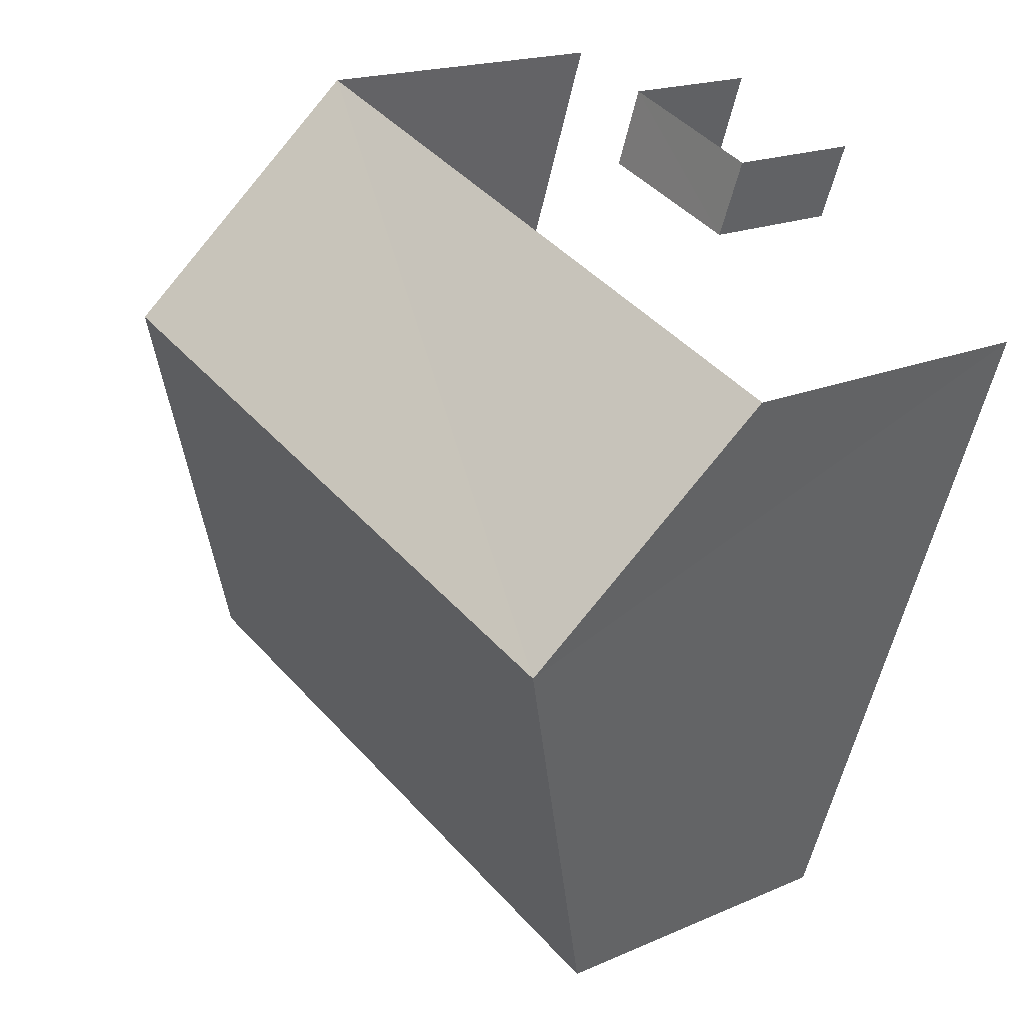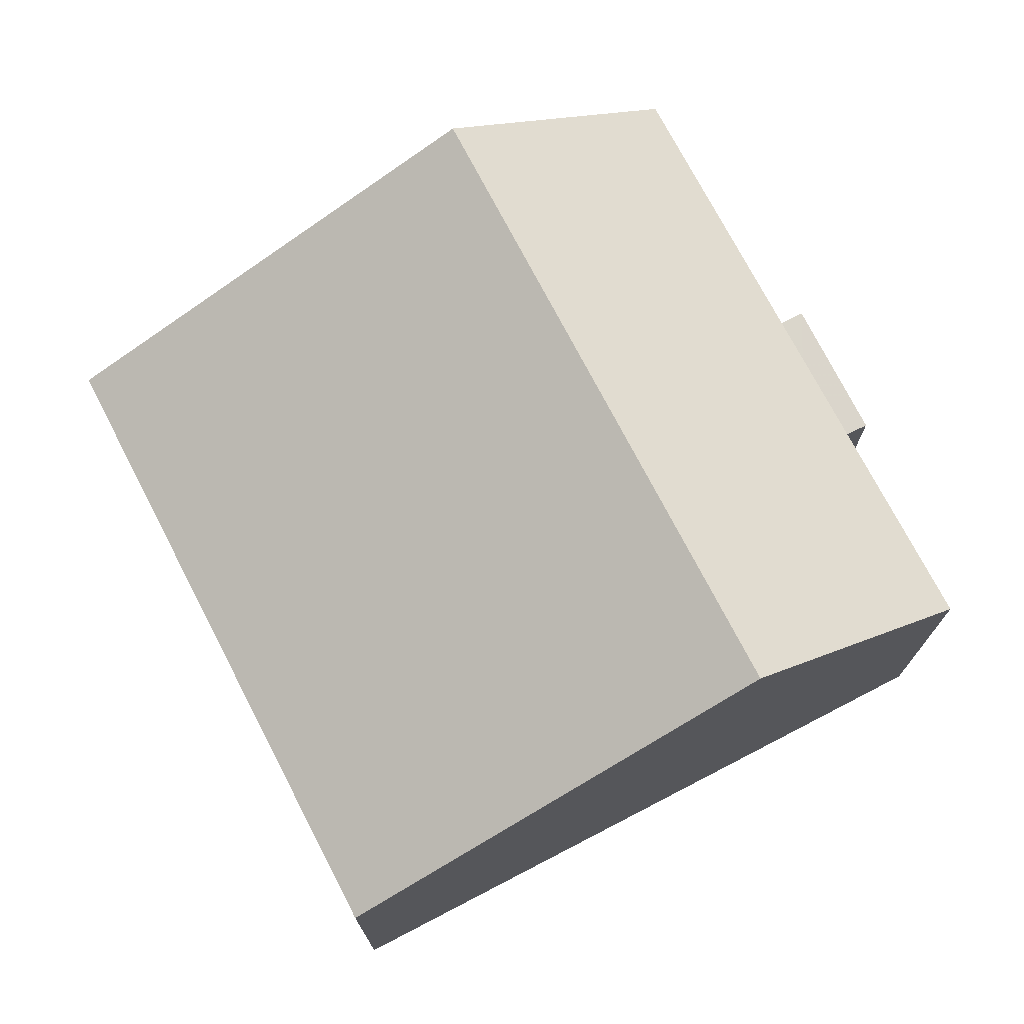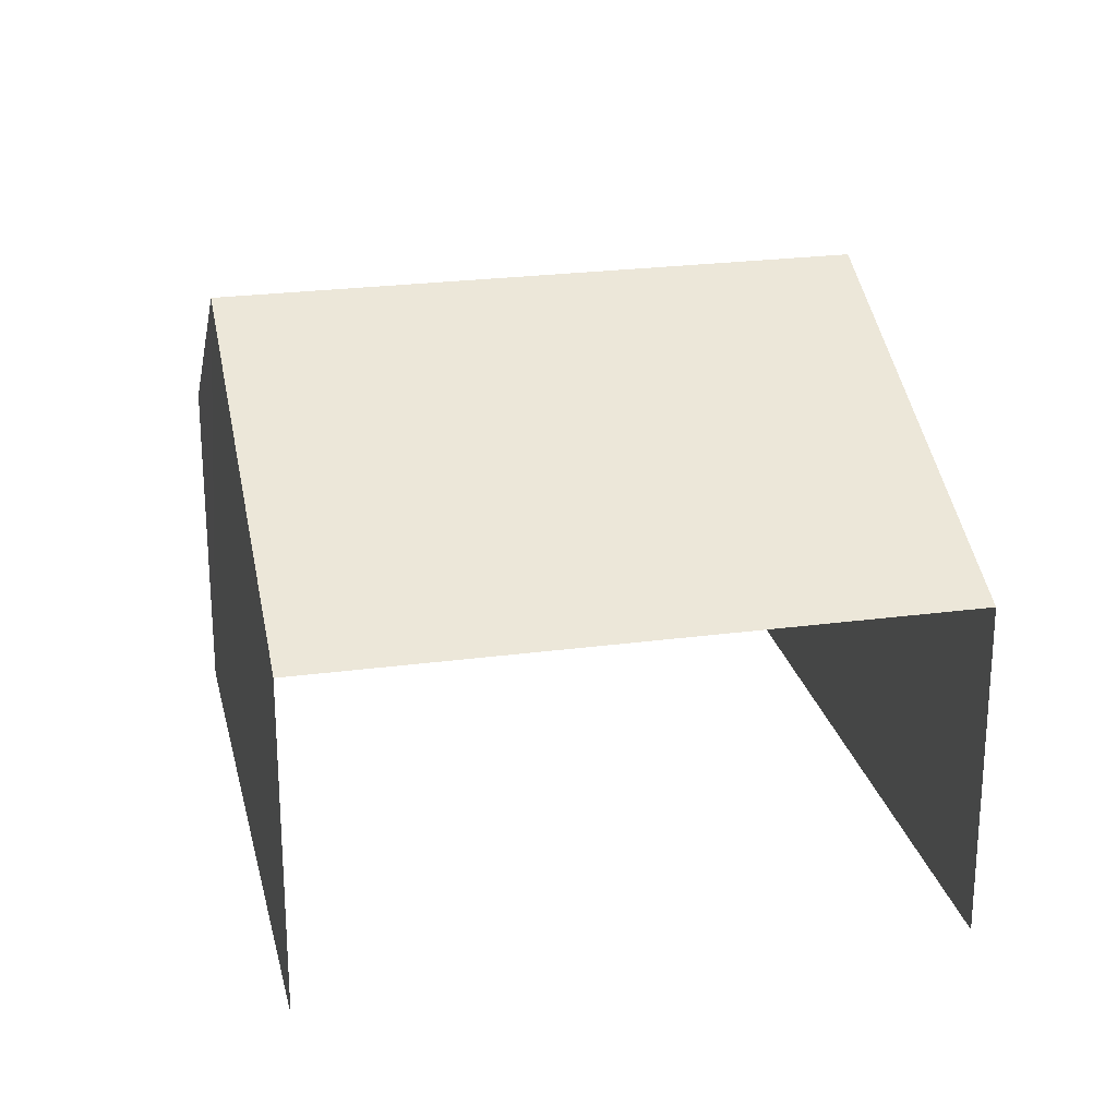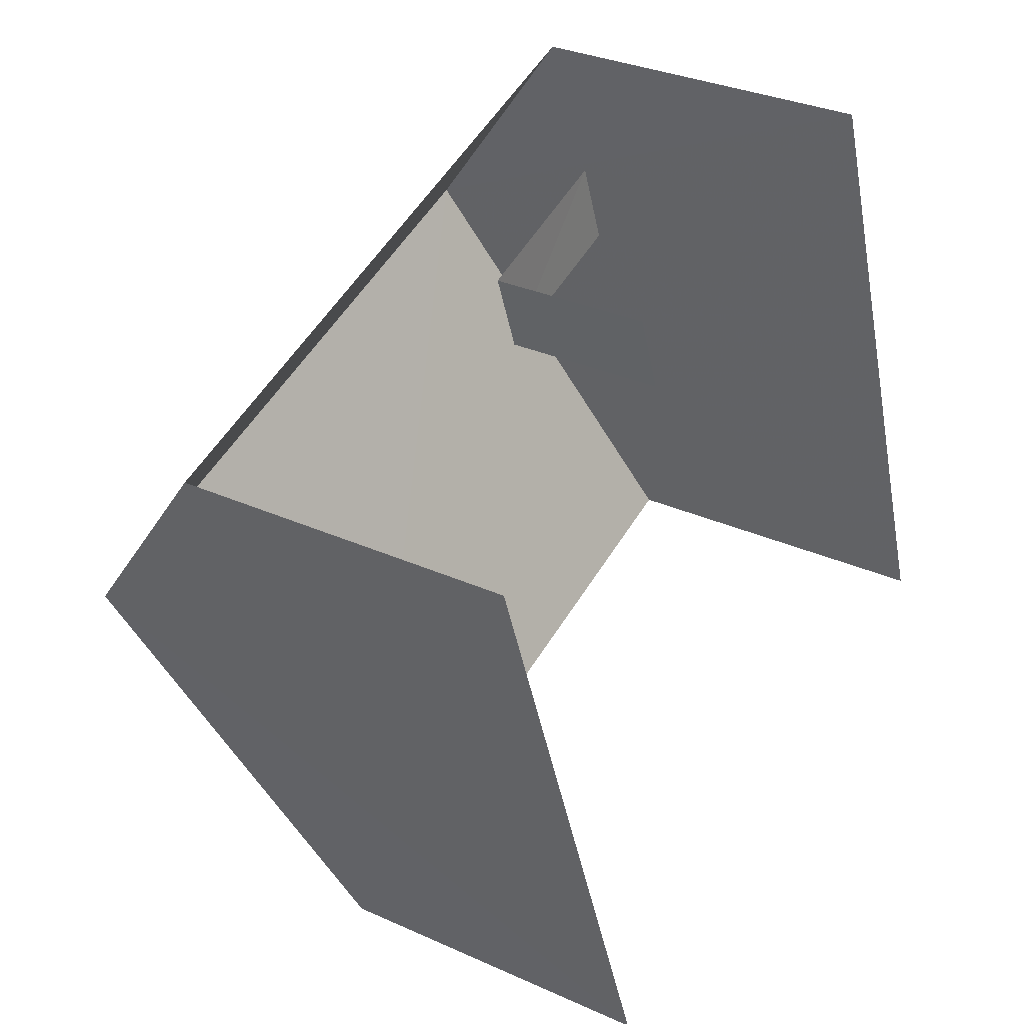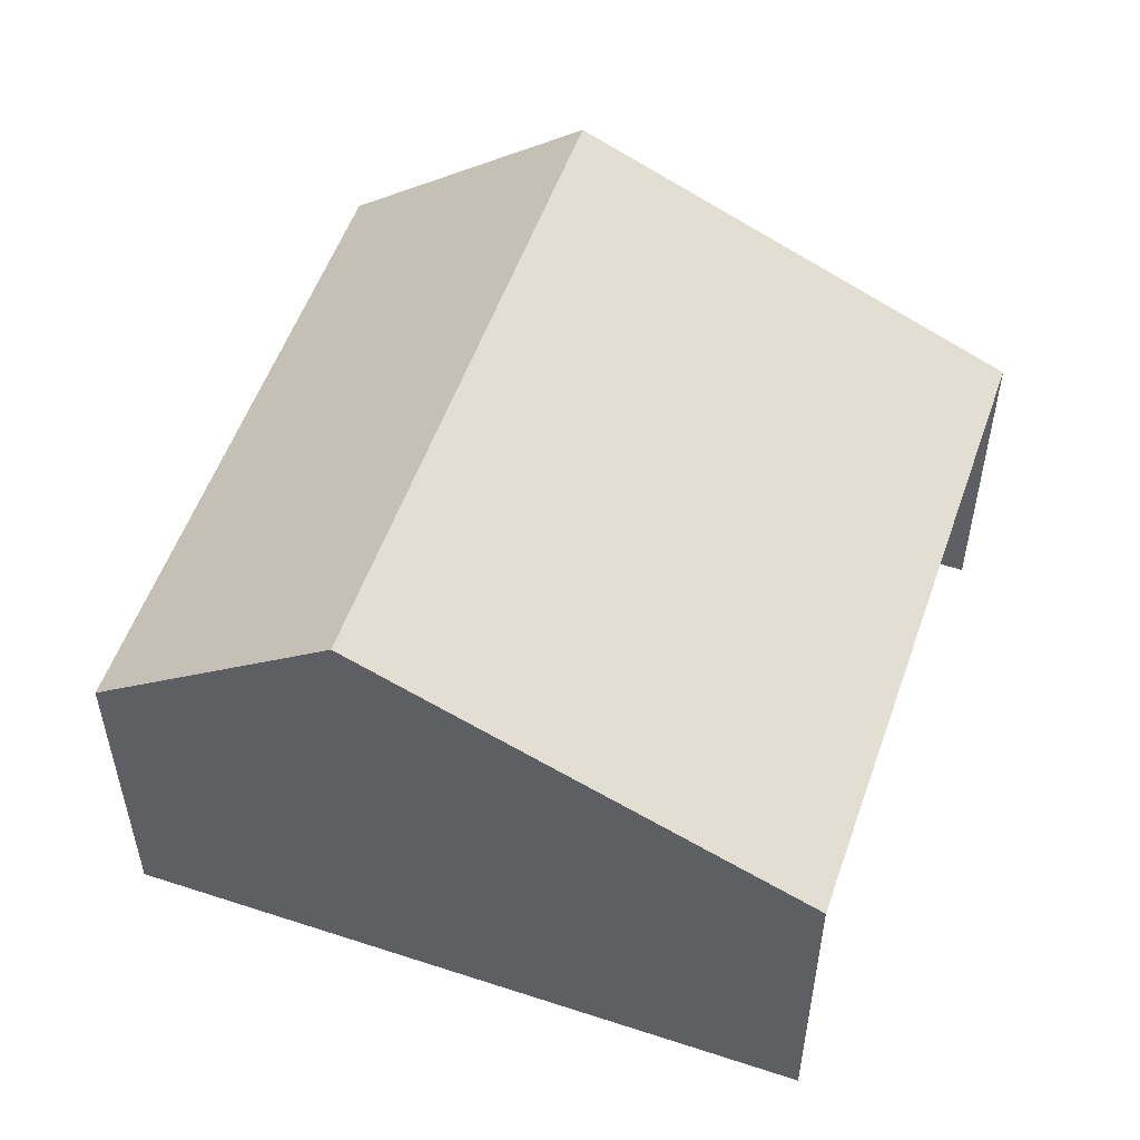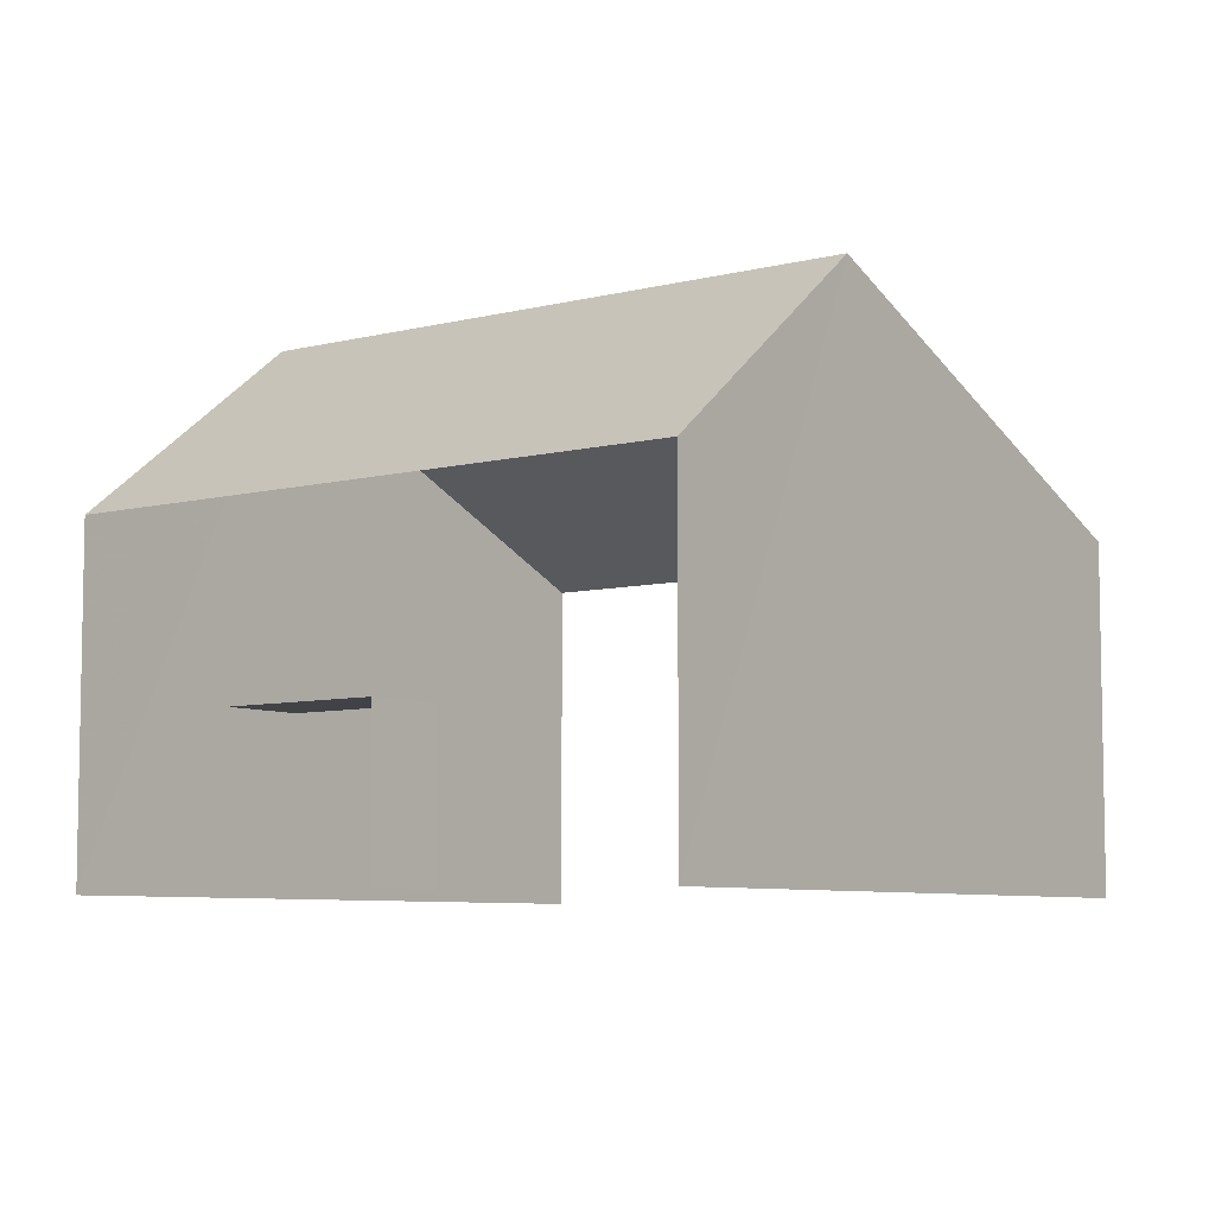
<metadata>
{"format":"obj","ext":"obj","renderer":"f3d","projection":"perspective","resolution":1024,"background":"white","views":[{"elev":18.0,"azim":49.3,"up":"+Y"},{"elev":74.0,"azim":43.0,"up":"+Z"},{"elev":24.2,"azim":-32.0,"up":"+Z"},{"elev":31.1,"azim":123.0,"up":"+Y"},{"elev":54.2,"azim":-90.3,"up":"+Z"},{"elev":-6.9,"azim":-162.7,"up":"+Z"}]}
</metadata>
<code>
v -2.246e+05 -1.28e+05 14.03
v -2.246e+05 -1.28e+05 14.03
v -2.246e+05 -1.28e+05 14.03
v -2.246e+05 -1.28e+05 14.03
v -2.246e+05 -1.28e+05 14.03
v -2.246e+05 -1.28e+05 14.03
v -2.246e+05 -1.28e+05 14.03
v -2.246e+05 -1.28e+05 14.03
v -2.246e+05 -1.28e+05 23.38
v -2.246e+05 -1.28e+05 20
v -2.246e+05 -1.28e+05 23.38
v -2.246e+05 -1.28e+05 20
v -2.246e+05 -1.28e+05 20
v -2.246e+05 -1.28e+05 20
v -2.246e+05 -1.28e+05 16.64
v -2.246e+05 -1.28e+05 16.64
v -2.246e+05 -1.28e+05 16.64
v -2.246e+05 -1.28e+05 16.64
f 1 2 3
f 4 3 5
f 4 5 6
f 5 2 7
f 5 7 8
f 3 2 5
f 15 6 5
f 6 15 14
f 2 1 18
f 13 14 15
f 1 13 18
f 13 15 18
f 10 3 4
f 10 12 3
f 16 8 7
f 17 16 7
f 9 10 11
f 9 12 10
f 11 13 9
f 11 14 13
f 15 16 17
f 18 15 17
f 2 17 7
f 2 18 17
f 5 8 16
f 15 5 16
f 10 4 11
f 4 6 11
f 6 14 11
f 13 1 9
f 1 3 9
f 3 12 9

</code>
